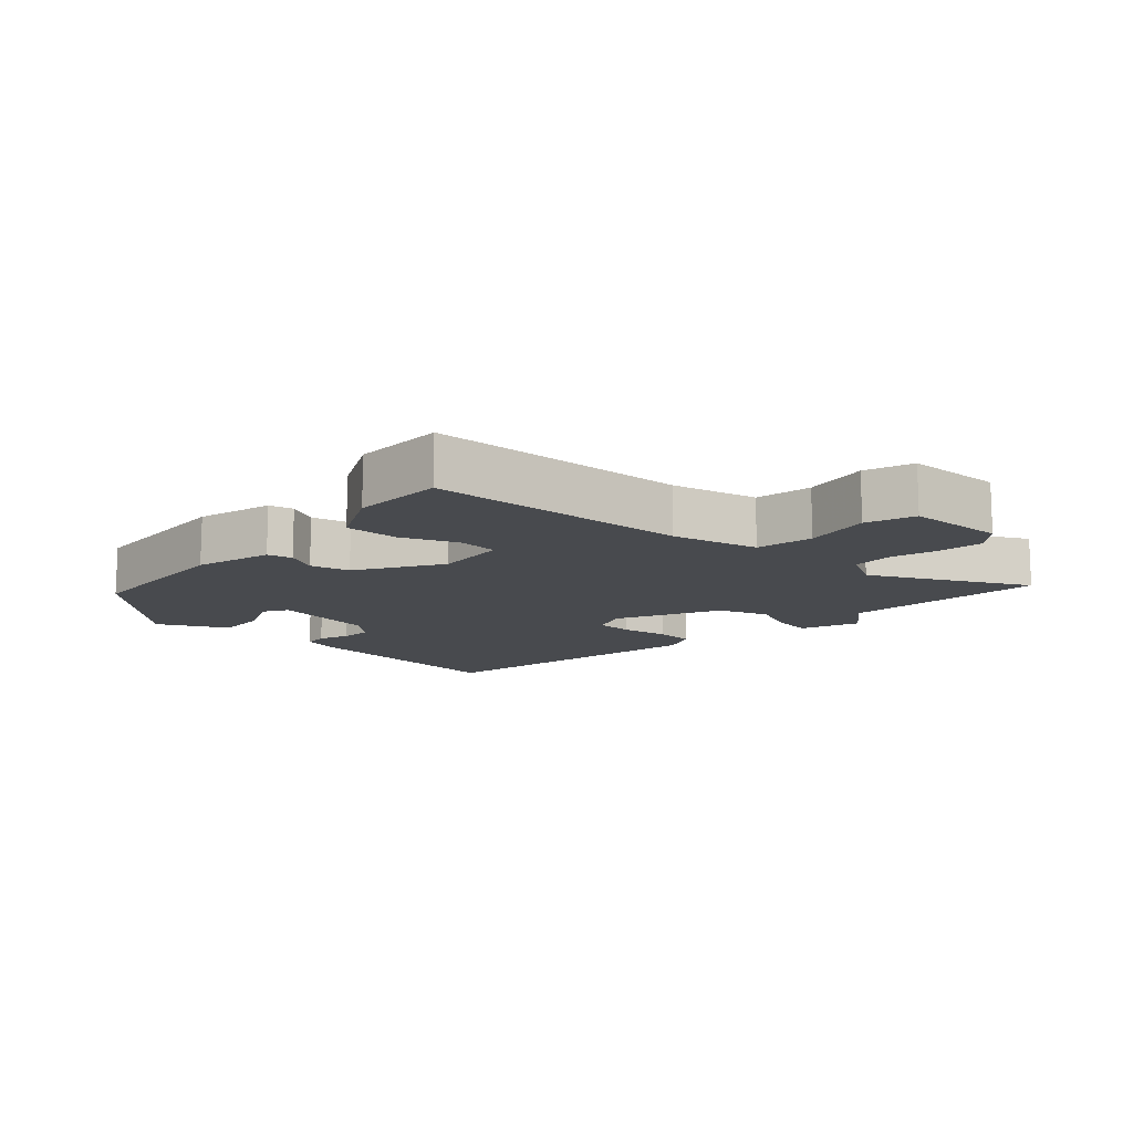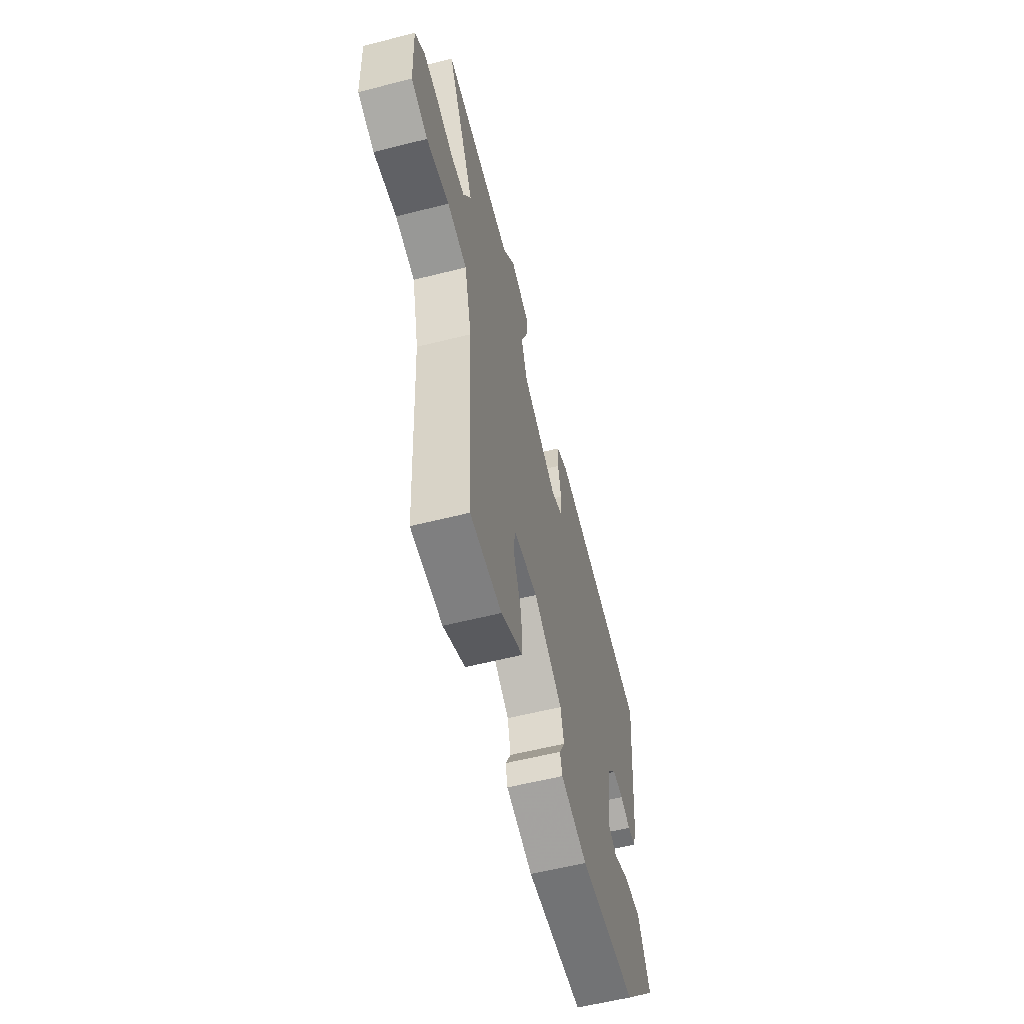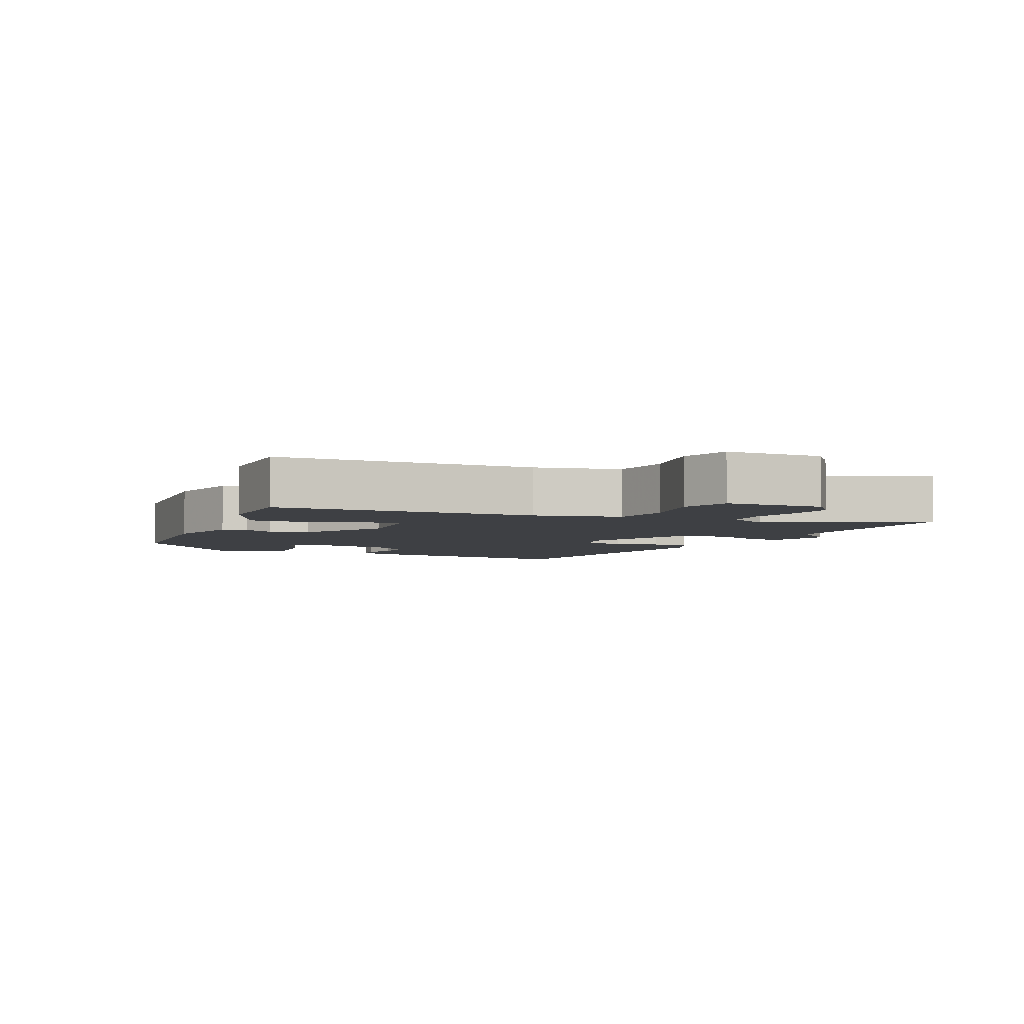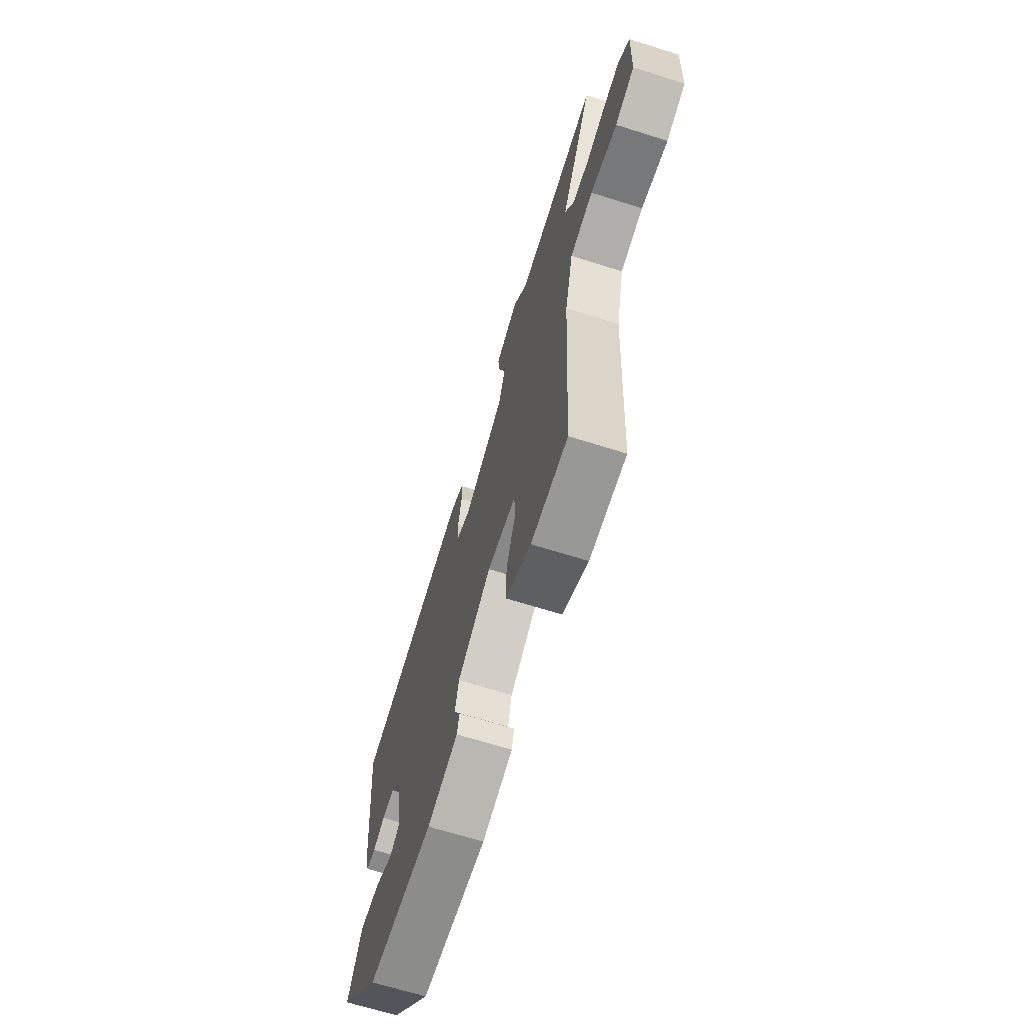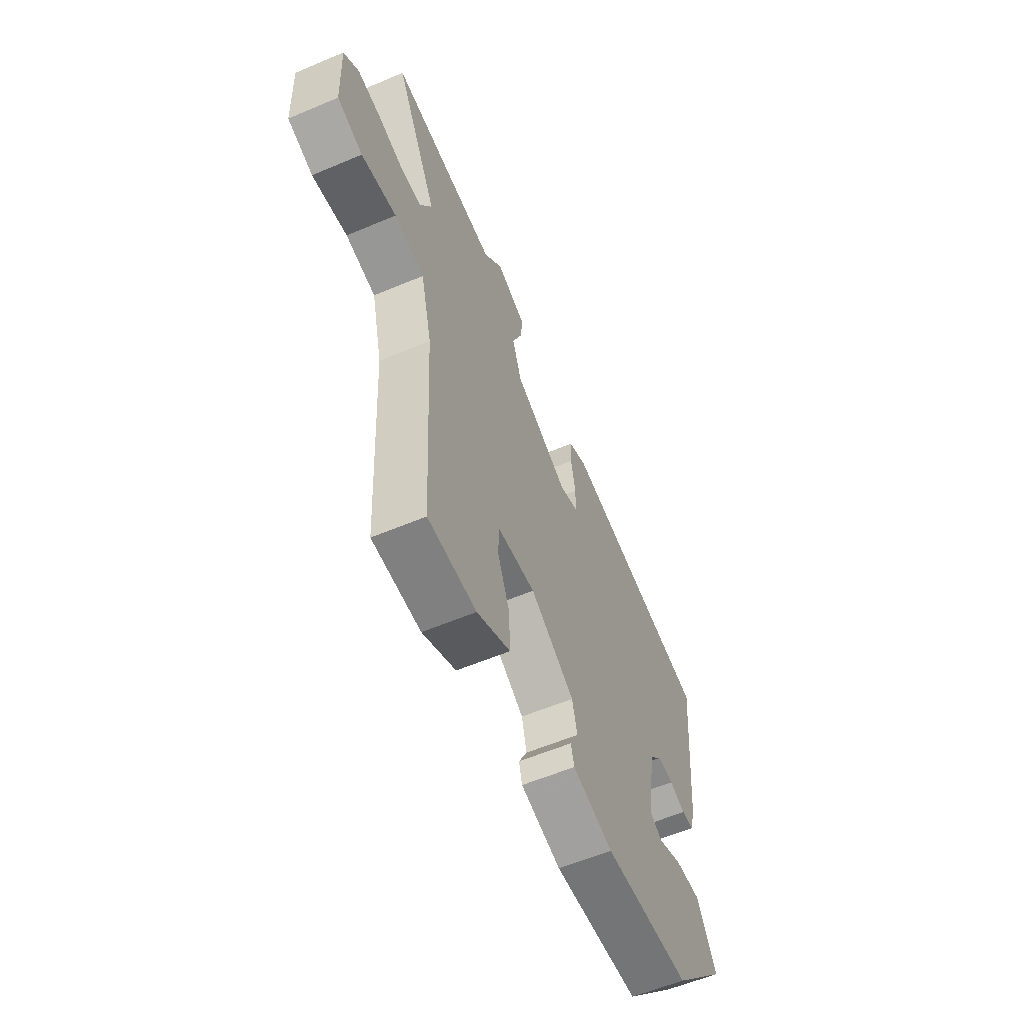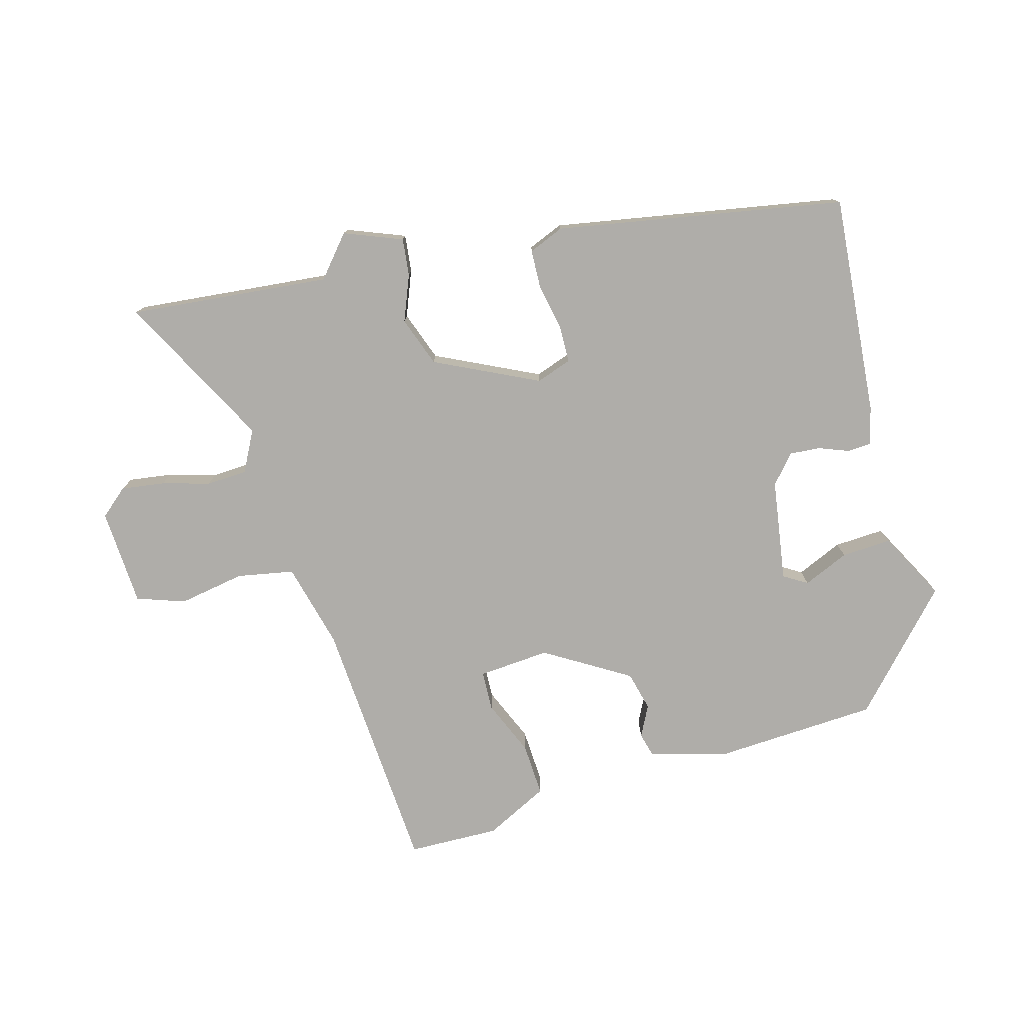
<metadata>
{"format":"obj","ext":"obj","renderer":"f3d","projection":"perspective","resolution":1024,"background":"white","views":[{"elev":-13.0,"azim":-132.2,"up":"+Y"},{"elev":-57.9,"azim":-75.3,"up":"+Z"},{"elev":-4.8,"azim":-113.9,"up":"+Y"},{"elev":-66.4,"azim":-107.6,"up":"+Z"},{"elev":-58.4,"azim":-66.4,"up":"+Z"},{"elev":-77.3,"azim":16.2,"up":"+Y"}]}
</metadata>
<code>
v -0.611 0.07 0.512
v -0.311 0.07 0.479
v -0.259 0.07 0.539
v -0.173 0.07 0.504
v -0.18 0.07 0.448
v -0.208 0.07 0.38
v -0.182 0.07 0.305
v -0.029 0.07 0.229
v 0.024 0.07 0.247
v 0.026 0.07 0.303
v 0.013 0.07 0.372
v 0.016 0.07 0.43
v 0.069 0.07 0.451
v 0.499 0.07 0.369
v 0.467 0.07 0.039
v 0.452 0.07 -0.017
v 0.417 0.07 -0.019
v 0.372 0.07 -0.001
v 0.326 0.07 0.003
v 0.289 0.07 -0.039
v 0.264 0.07 -0.191
v 0.299 0.07 -0.213
v 0.368 0.07 -0.184
v 0.443 0.07 -0.181
v 0.496 0.07 -0.284
v 0.339 0.07 -0.45
v 0.093 0.07 -0.46
v -0.022 0.07 -0.427
v -0.031 0.07 -0.39
v -0.007 0.07 -0.344
v -0.021 0.07 -0.285
v -0.146 0.07 -0.207
v -0.253 0.07 -0.214
v -0.256 0.07 -0.274
v -0.222 0.07 -0.357
v -0.219 0.07 -0.437
v -0.314 0.07 -0.483
v -0.451 0.07 -0.478
v -0.472 0.07 -0.089
v -0.503 0.07 0.04
v -0.588 0.07 0.057
v -0.687 0.07 0.041
v -0.759 0.07 0.067
v -0.765 0.07 0.213
v -0.723 0.07 0.248
v -0.658 0.07 0.238
v -0.587 0.07 0.217
v -0.526 0.07 0.219
v -0.493 0.07 0.28
v -0.611 0 0.512
v -0.311 0 0.479
v -0.259 0 0.539
v -0.173 0 0.504
v -0.18 0 0.448
v -0.208 0 0.38
v -0.182 0 0.305
v -0.029 0 0.229
v 0.024 0 0.247
v 0.026 0 0.303
v 0.013 0 0.372
v 0.016 0 0.43
v 0.069 0 0.451
v 0.499 0 0.369
v 0.467 0 0.039
v 0.452 0 -0.017
v 0.417 0 -0.019
v 0.372 0 -0.001
v 0.326 0 0.003
v 0.289 0 -0.039
v 0.264 0 -0.191
v 0.299 0 -0.213
v 0.368 0 -0.184
v 0.443 0 -0.181
v 0.496 0 -0.284
v 0.339 0 -0.45
v 0.093 0 -0.46
v -0.022 0 -0.427
v -0.031 0 -0.39
v -0.007 0 -0.344
v -0.021 0 -0.285
v -0.146 0 -0.207
v -0.253 0 -0.214
v -0.256 0 -0.274
v -0.222 0 -0.357
v -0.219 0 -0.437
v -0.314 0 -0.483
v -0.451 0 -0.478
v -0.472 0 -0.089
v -0.503 0 0.04
v -0.588 0 0.057
v -0.687 0 0.041
v -0.759 0 0.067
v -0.765 0 0.213
v -0.723 0 0.248
v -0.658 0 0.238
v -0.587 0 0.217
v -0.526 0 0.219
v -0.493 0 0.28
f 45 46 47
f 44 45 47
f 43 44 47
f 42 43 47
f 41 42 47
f 40 41 47 48
f 39 40 48 49
f 37 38 39
f 36 37 39
f 35 36 39
f 34 35 39
f 33 34 39 49
f 28 29 30
f 27 28 30
f 26 27 30
f 25 26 30
f 24 25 30
f 23 24 30
f 22 23 30
f 21 22 30 31
f 20 21 31 32
f 16 17 18
f 15 16 18
f 14 15 18
f 13 14 18
f 12 13 18
f 11 12 18
f 10 11 18
f 9 10 18 19
f 20 32 33
f 19 20 33
f 9 19 33
f 8 9 33
f 4 5 6
f 3 4 6
f 2 3 6
f 2 6 7
f 1 2 7
f 49 1 7
f 7 8 33 49
f 96 95 94
f 96 94 93
f 96 93 92
f 96 92 91
f 96 91 90
f 97 96 90 89
f 98 97 89 88
f 88 87 86
f 88 86 85
f 88 85 84
f 88 84 83
f 98 88 83 82
f 79 78 77
f 79 77 76
f 79 76 75
f 79 75 74
f 79 74 73
f 79 73 72
f 79 72 71
f 80 79 71 70
f 81 80 70 69
f 67 66 65
f 67 65 64
f 67 64 63
f 67 63 62
f 67 62 61
f 67 61 60
f 67 60 59
f 68 67 59 58
f 82 81 69
f 82 69 68
f 82 68 58
f 82 58 57
f 55 54 53
f 55 53 52
f 55 52 51
f 56 55 51
f 56 51 50
f 56 50 98
f 98 82 57 56
f 1 50 51 2
f 2 51 52 3
f 3 52 53 4
f 4 53 54 5
f 5 54 55 6
f 6 55 56 7
f 7 56 57 8
f 8 57 58 9
f 9 58 59 10
f 10 59 60 11
f 11 60 61 12
f 12 61 62 13
f 13 62 63 14
f 14 63 64 15
f 15 64 65 16
f 16 65 66 17
f 17 66 67 18
f 18 67 68 19
f 19 68 69 20
f 20 69 70 21
f 21 70 71 22
f 22 71 72 23
f 23 72 73 24
f 24 73 74 25
f 25 74 75 26
f 26 75 76 27
f 27 76 77 28
f 28 77 78 29
f 29 78 79 30
f 30 79 80 31
f 31 80 81 32
f 32 81 82 33
f 33 82 83 34
f 34 83 84 35
f 35 84 85 36
f 36 85 86 37
f 37 86 87 38
f 38 87 88 39
f 39 88 89 40
f 40 89 90 41
f 41 90 91 42
f 42 91 92 43
f 43 92 93 44
f 44 93 94 45
f 45 94 95 46
f 46 95 96 47
f 47 96 97 48
f 48 97 98 49
f 49 98 50 1

</code>
